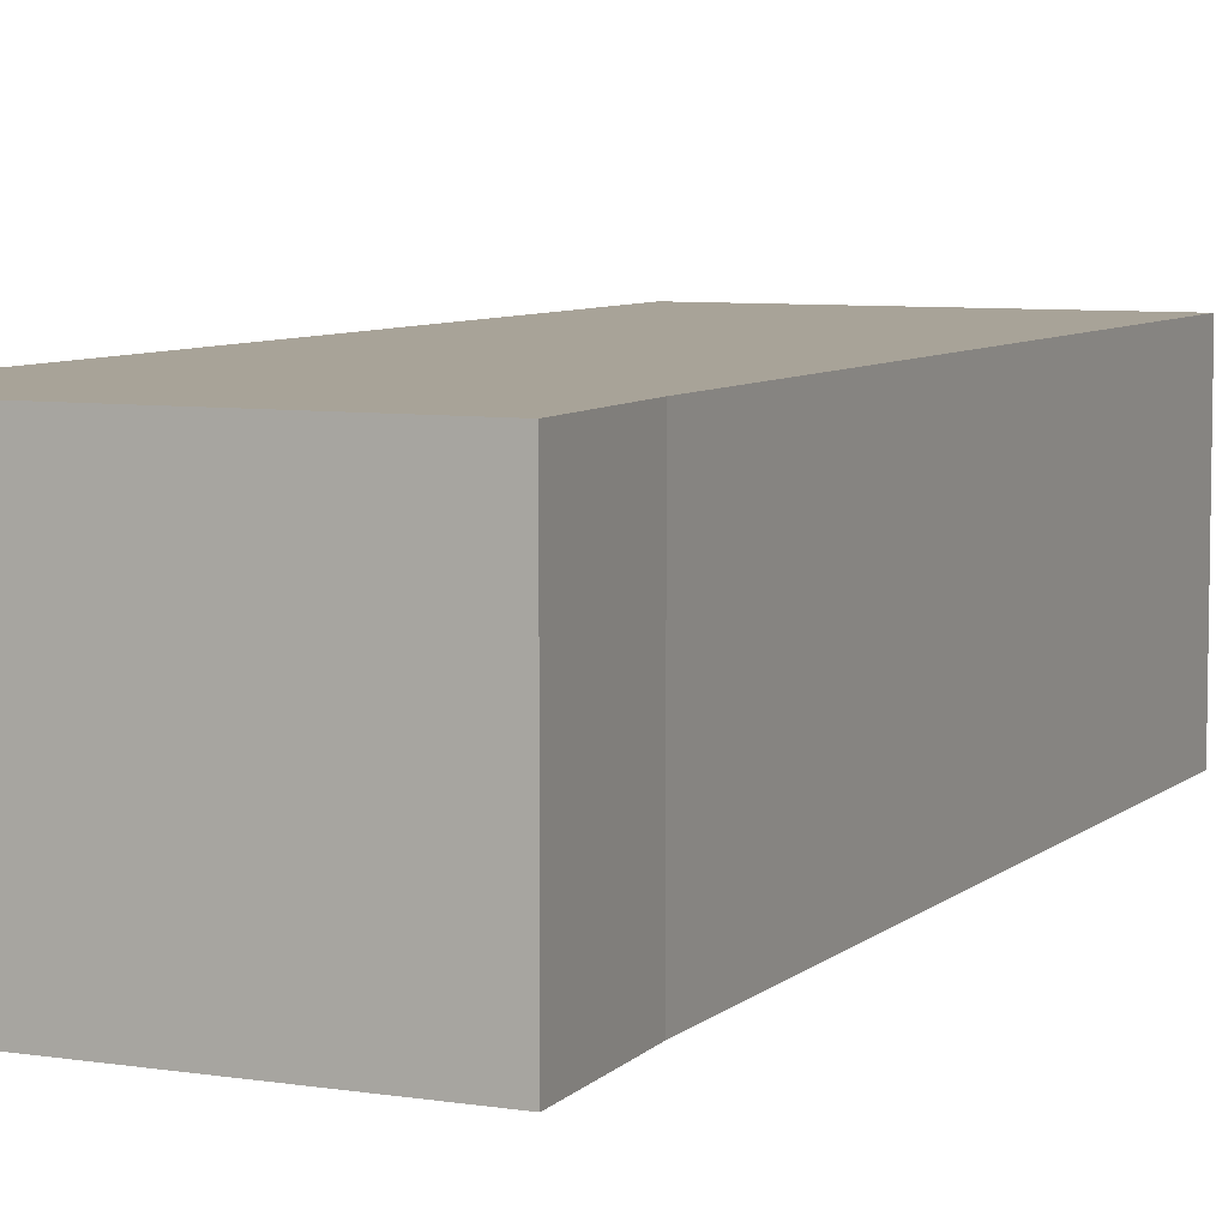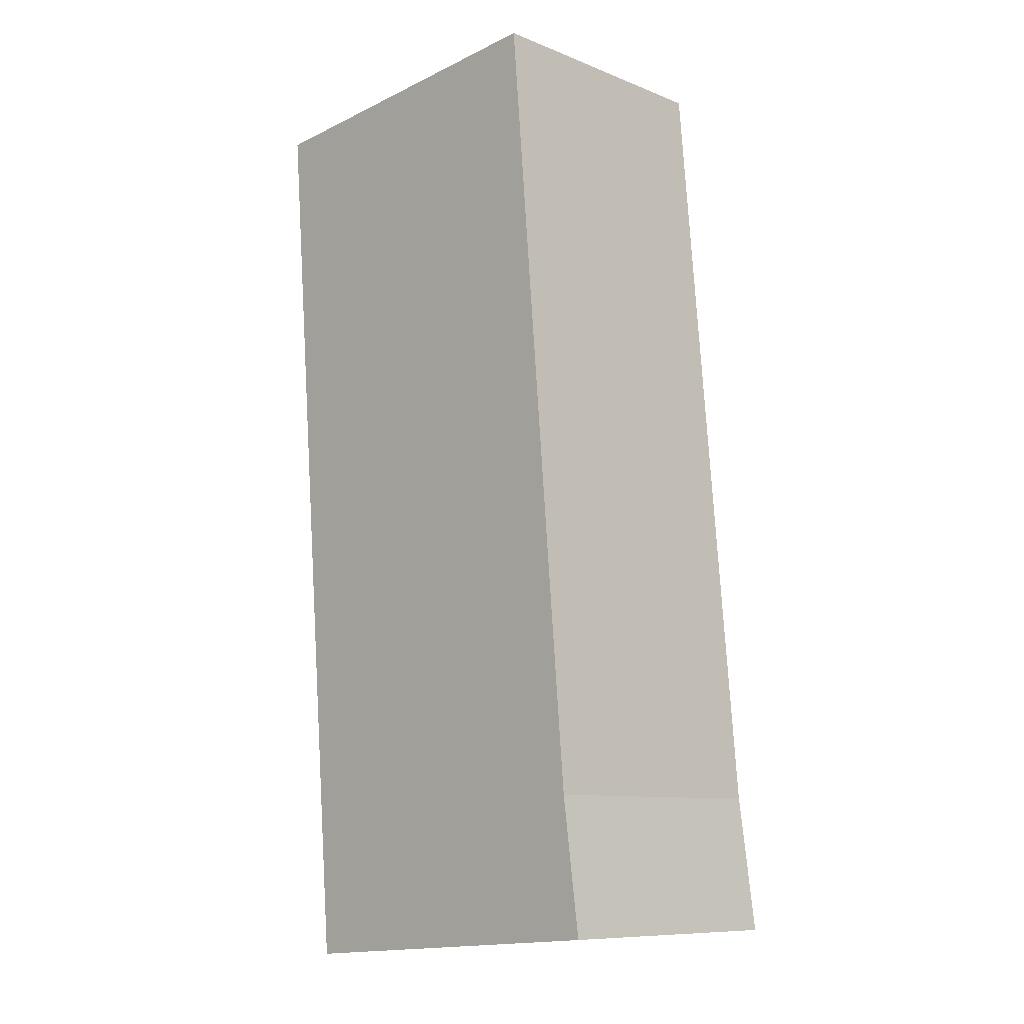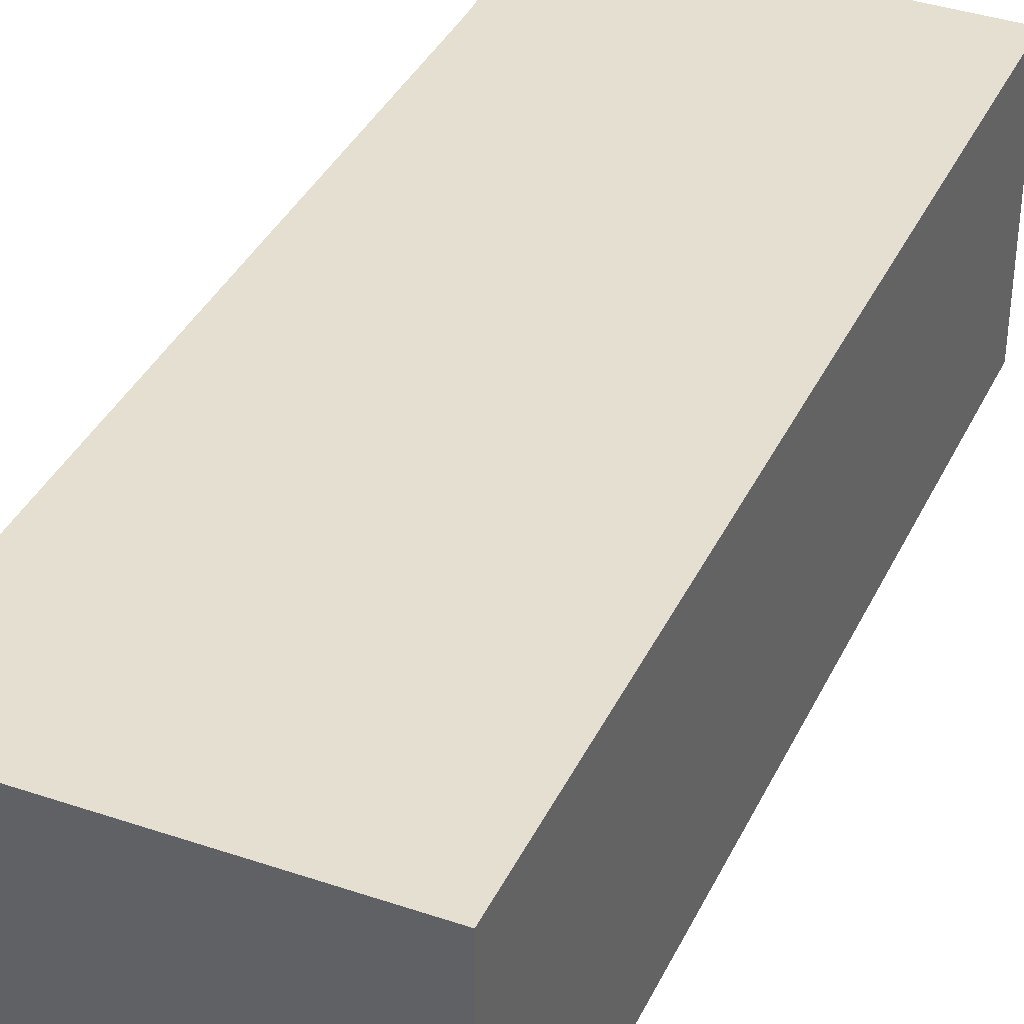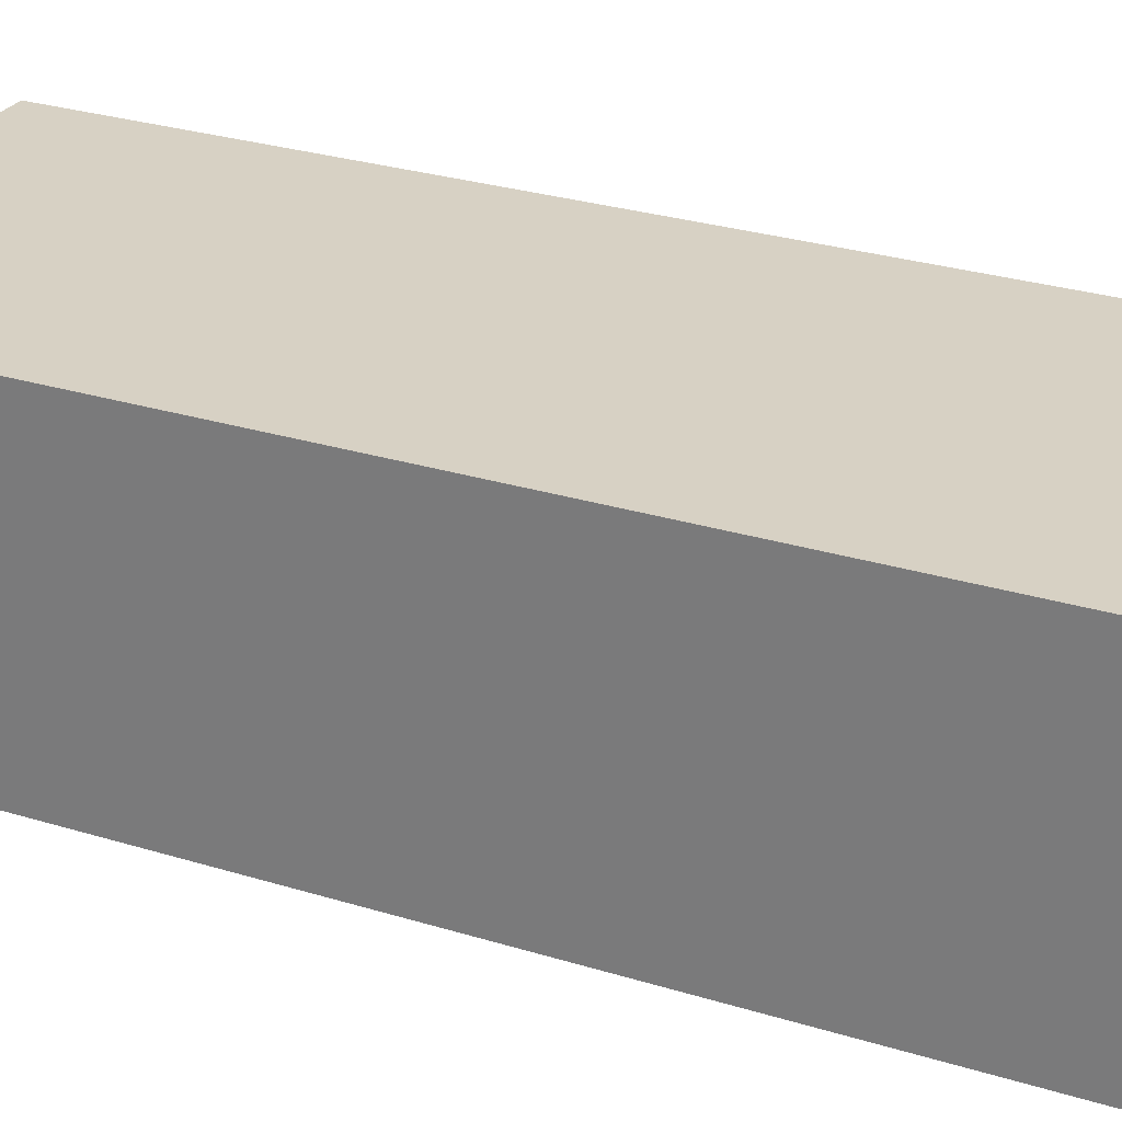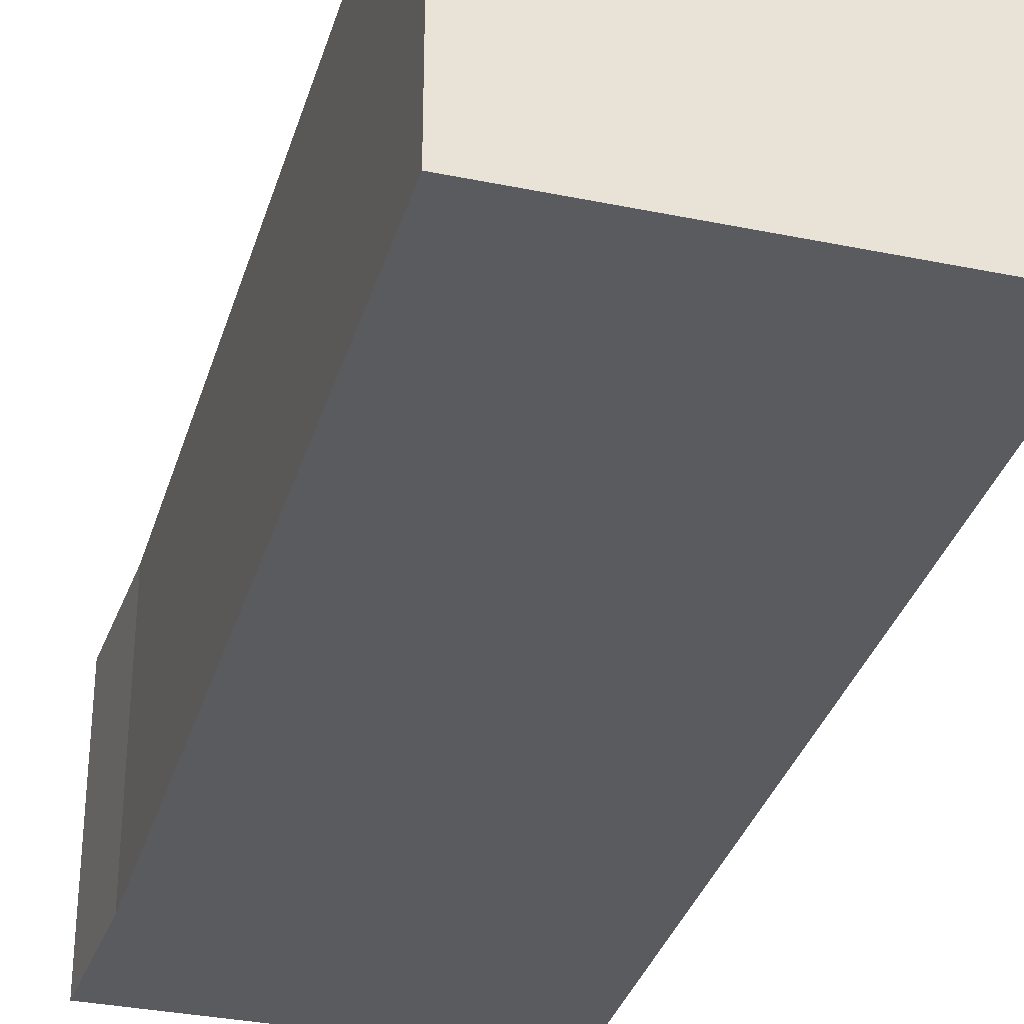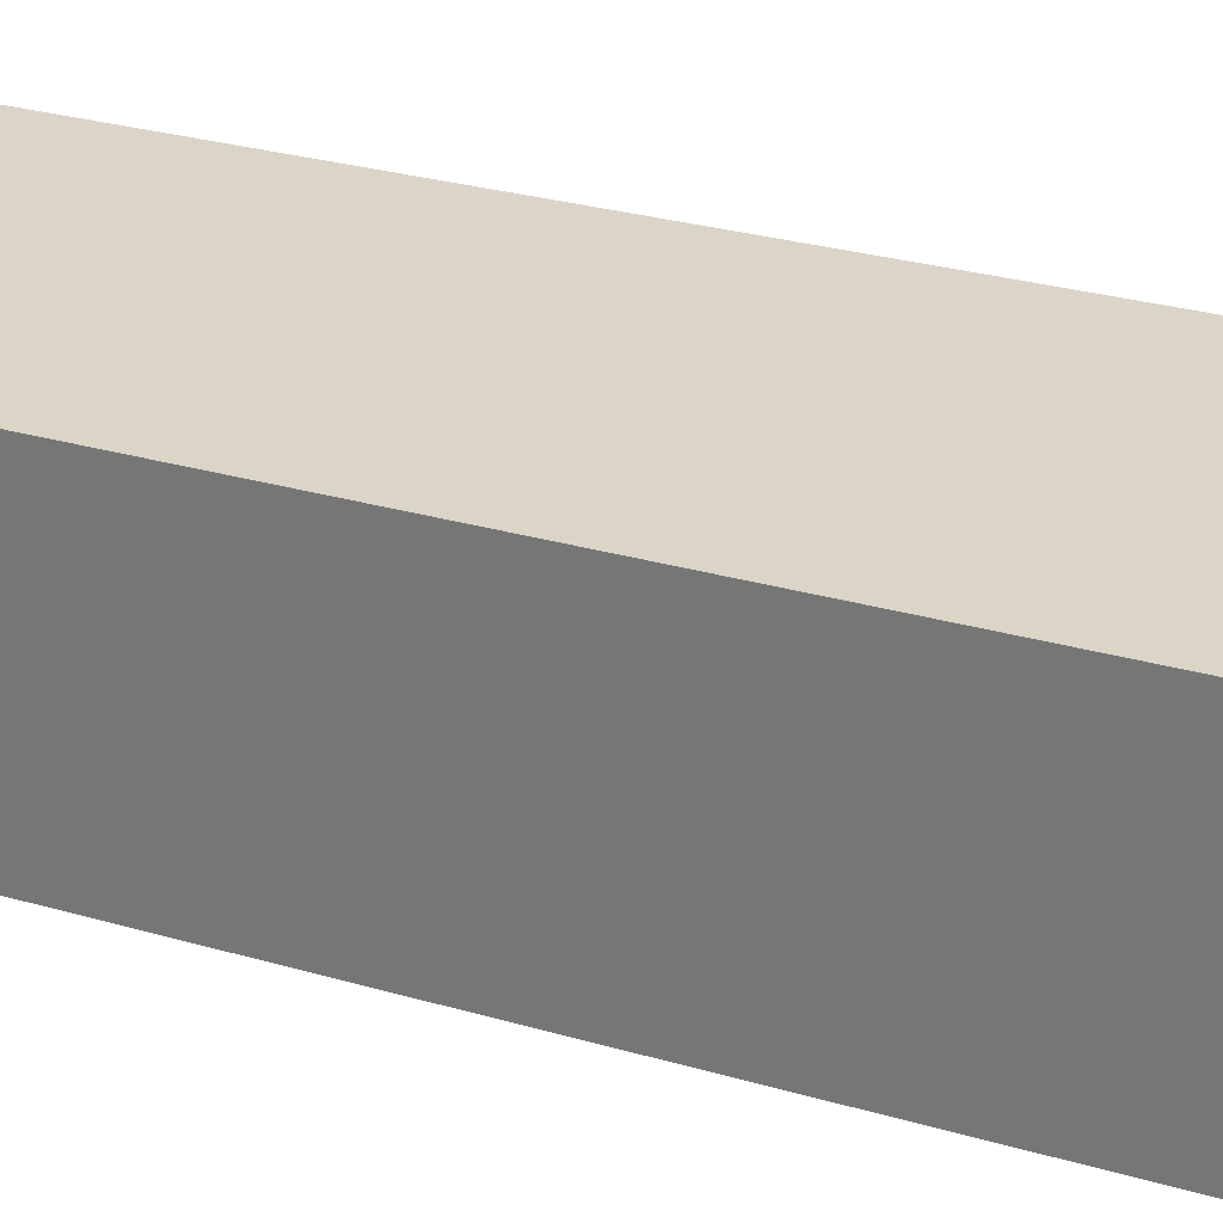
<metadata>
{"format":"obj","ext":"obj","renderer":"f3d","projection":"perspective","resolution":1024,"background":"white","views":[{"elev":6.9,"azim":-150.6,"up":"+Y"},{"elev":-9.7,"azim":-135.6,"up":"+Z"},{"elev":37.5,"azim":28.2,"up":"+Y"},{"elev":27.1,"azim":-59.3,"up":"+Y"},{"elev":-33.5,"azim":-11.0,"up":"+Y"},{"elev":29.0,"azim":-61.9,"up":"+Y"}]}
</metadata>
<code>
v  0.187 2.844 1.411
v  0 0 0
v  0.187 -8.64e-17 1.411
v  0 2.844 1.741e-16
v  0.884 2.844 9.695
v  0.884 -5.936e-16 9.695
v  4.605 2.844 9.385
v  4.605 -5.747e-16 9.385
v  3.799 1.776e-17 -0.29
v  3.799 2.844 -0.29
g defaultobject
f 1 2 3
f 2 1 4
f 5 3 6
f 3 5 1
f 7 6 8
f 6 7 5
f 9 3 2
f 3 9 6
f 6 9 8
f 10 8 9
f 8 10 7
f 4 9 2
f 9 4 10
f 1 10 4
f 10 1 5
f 10 5 7

</code>
